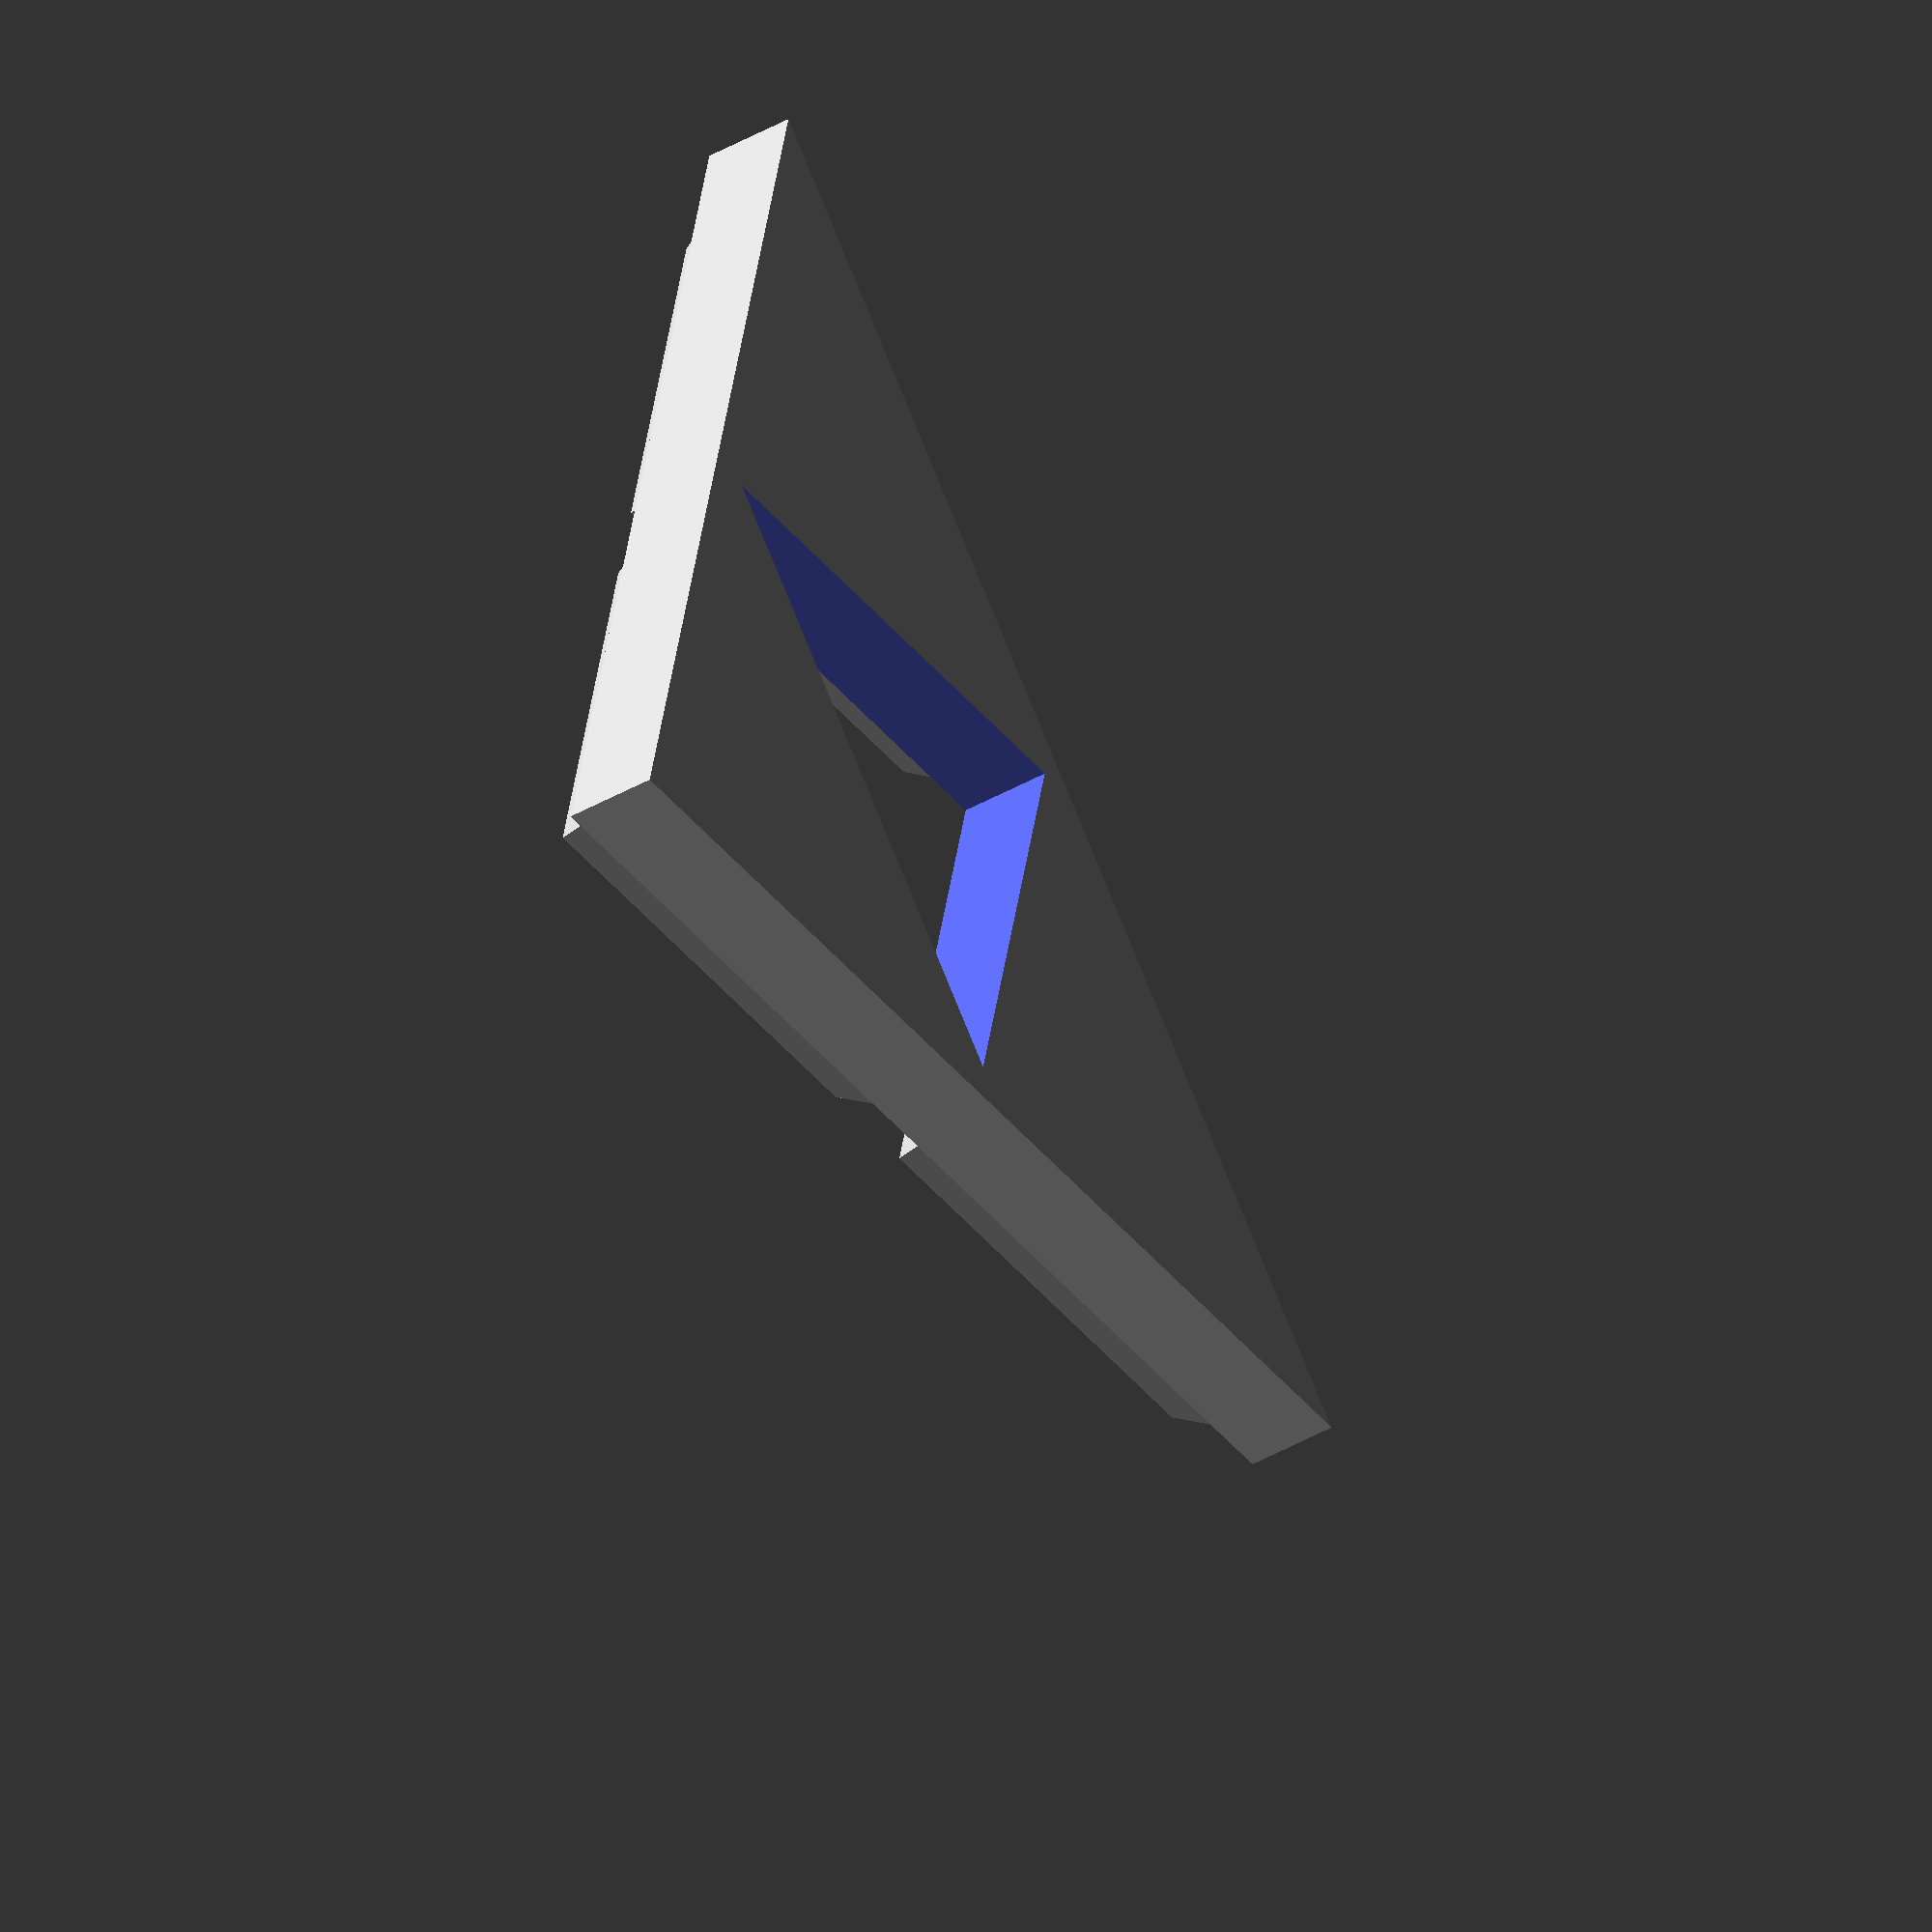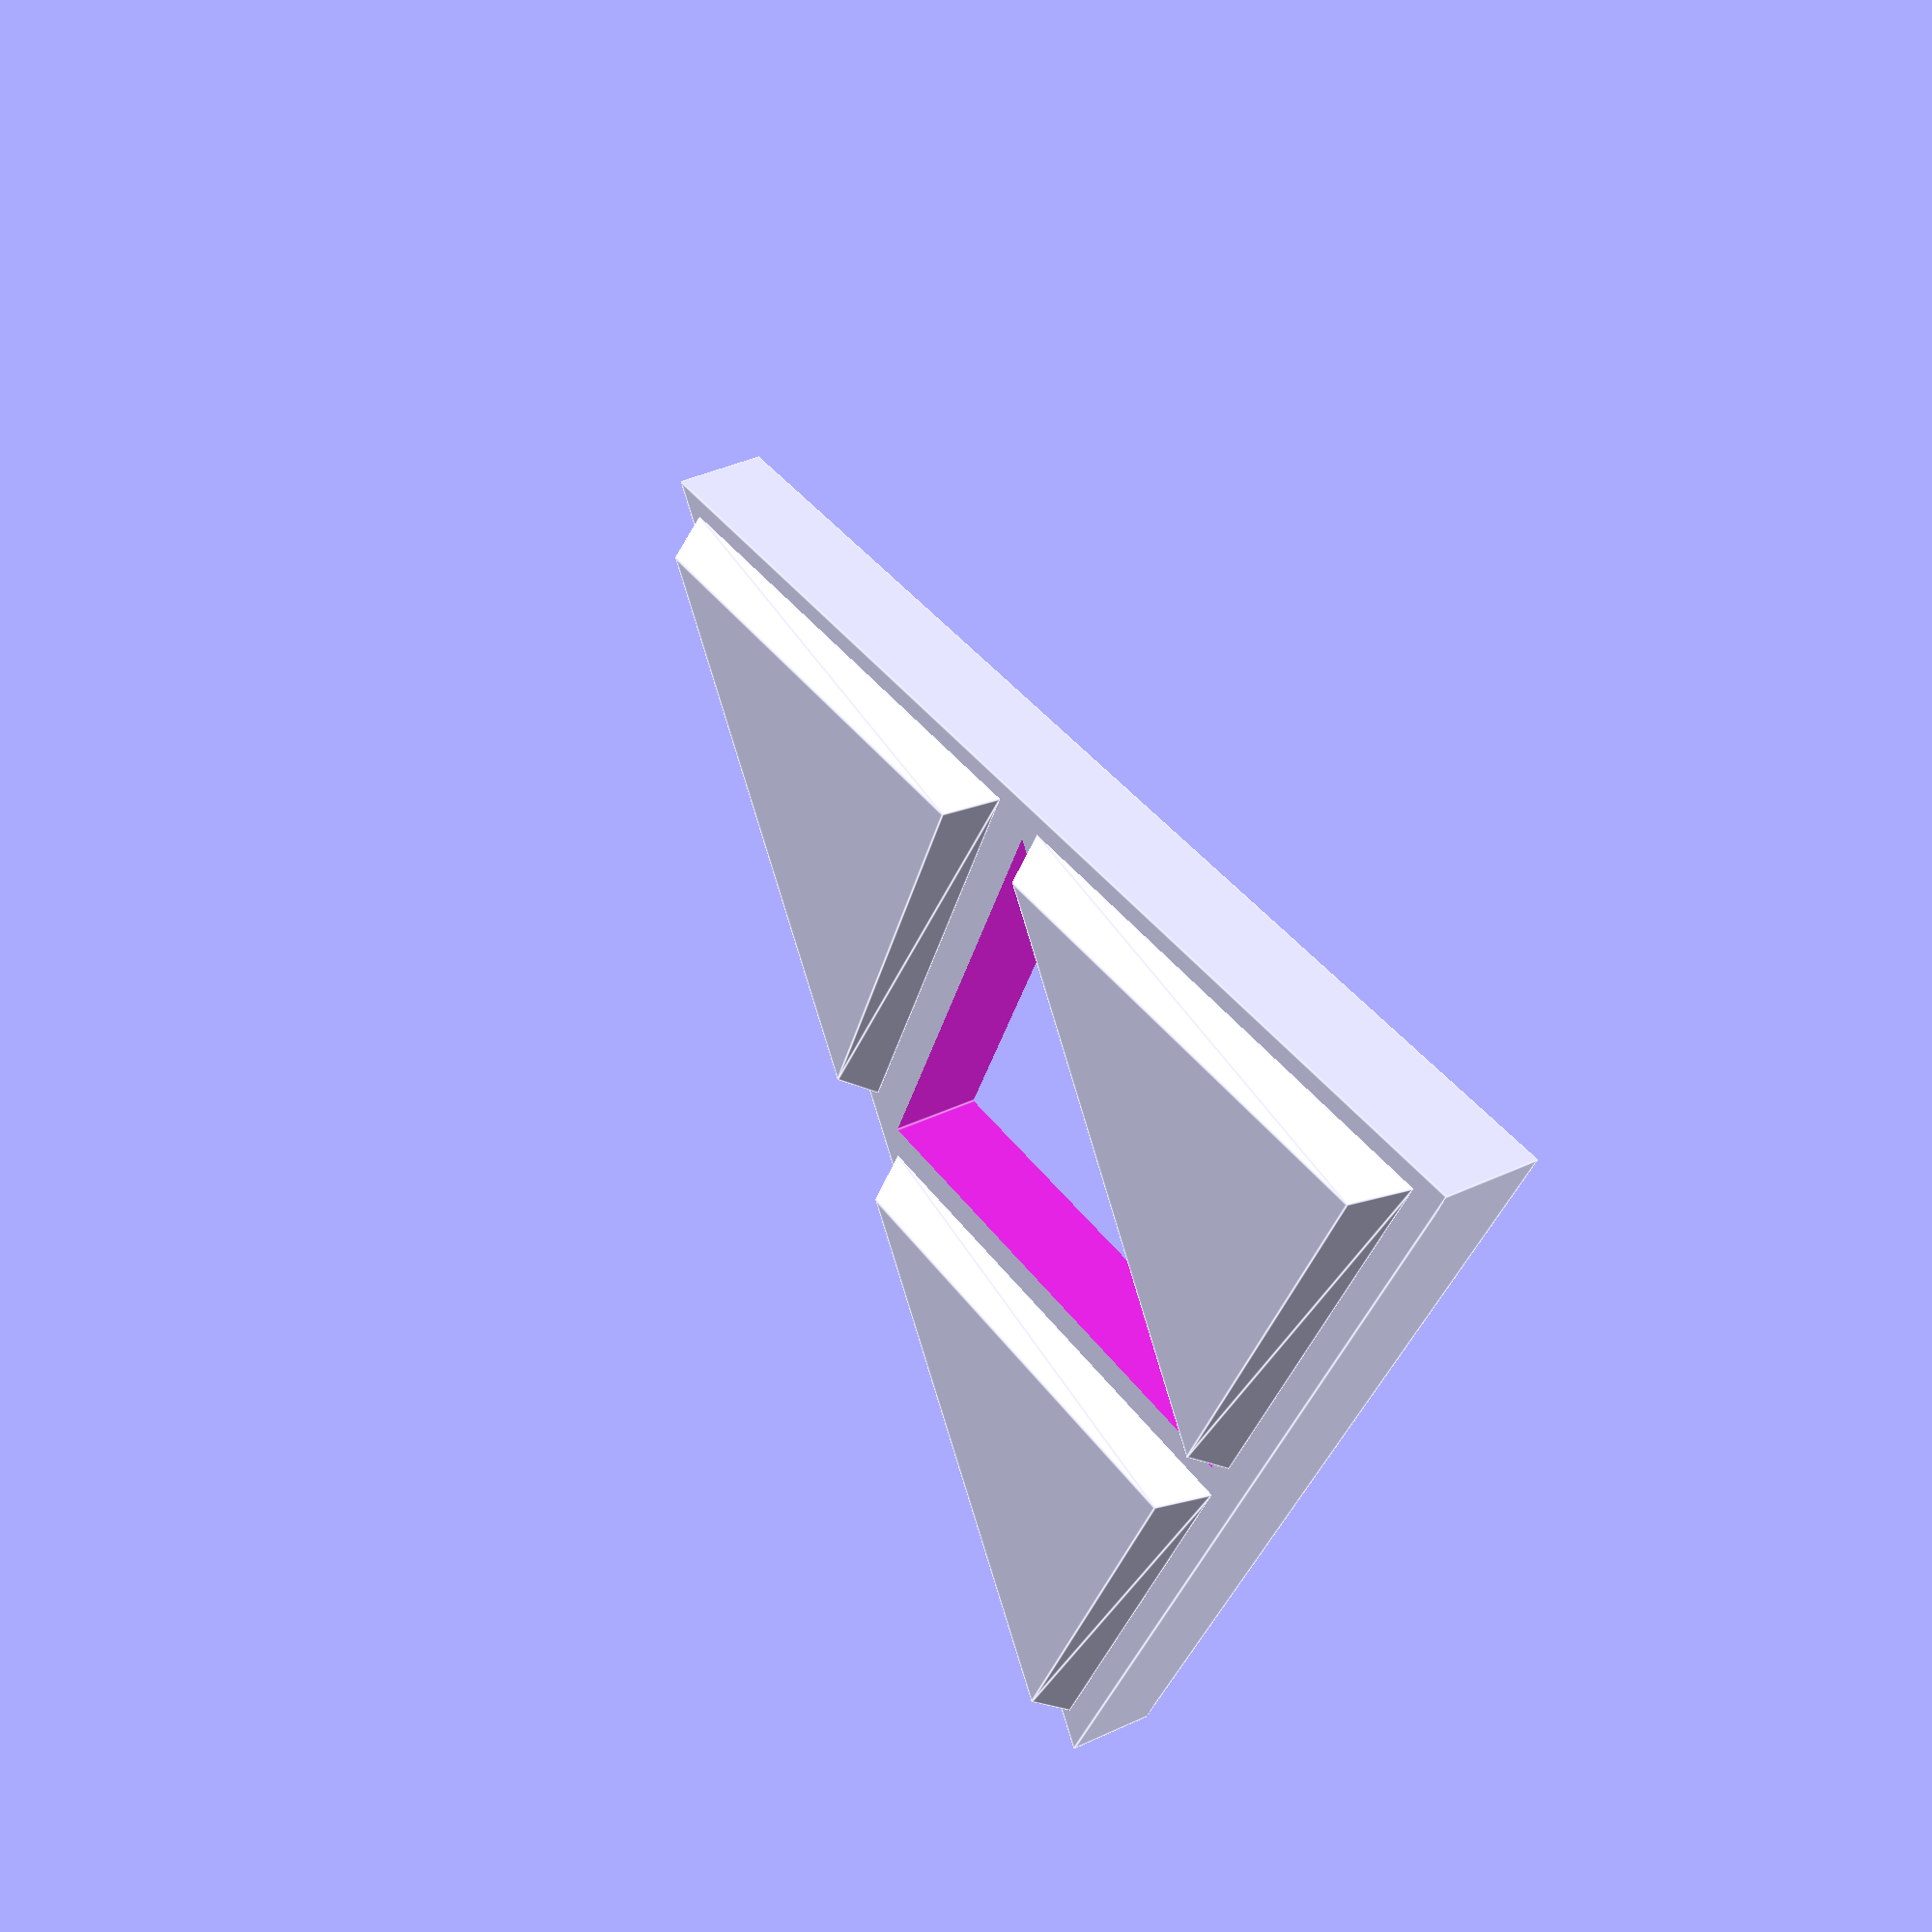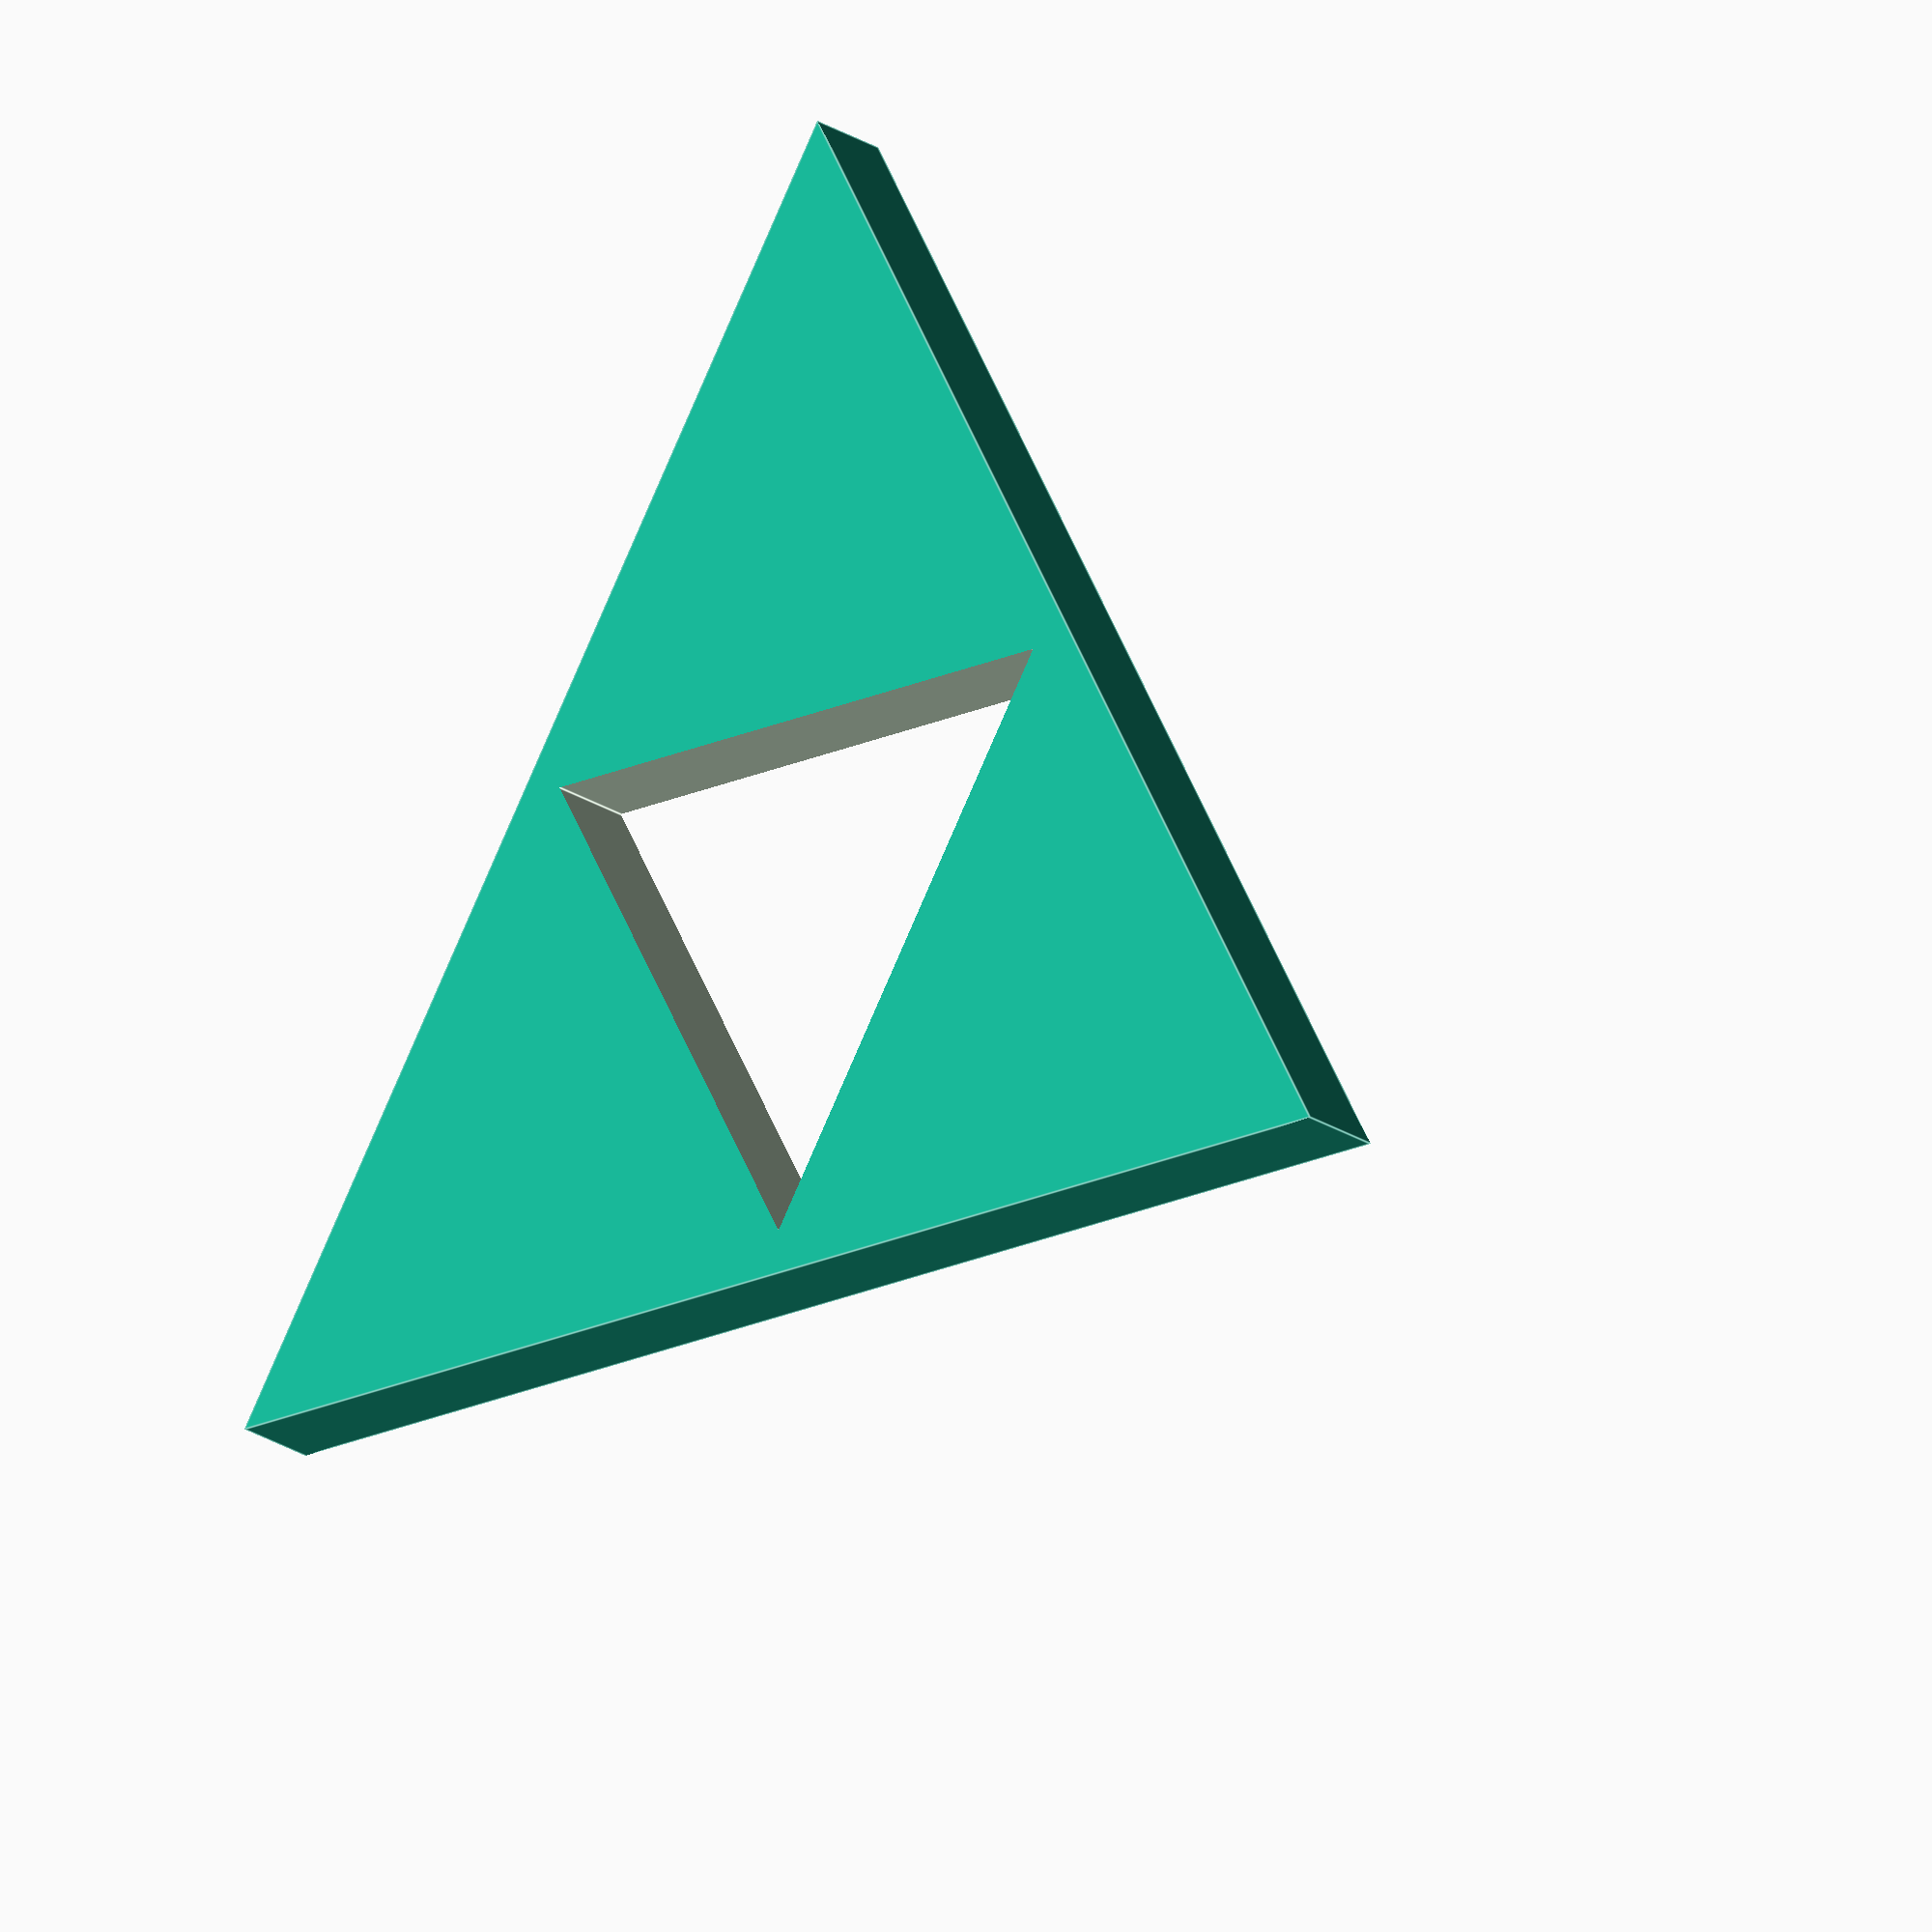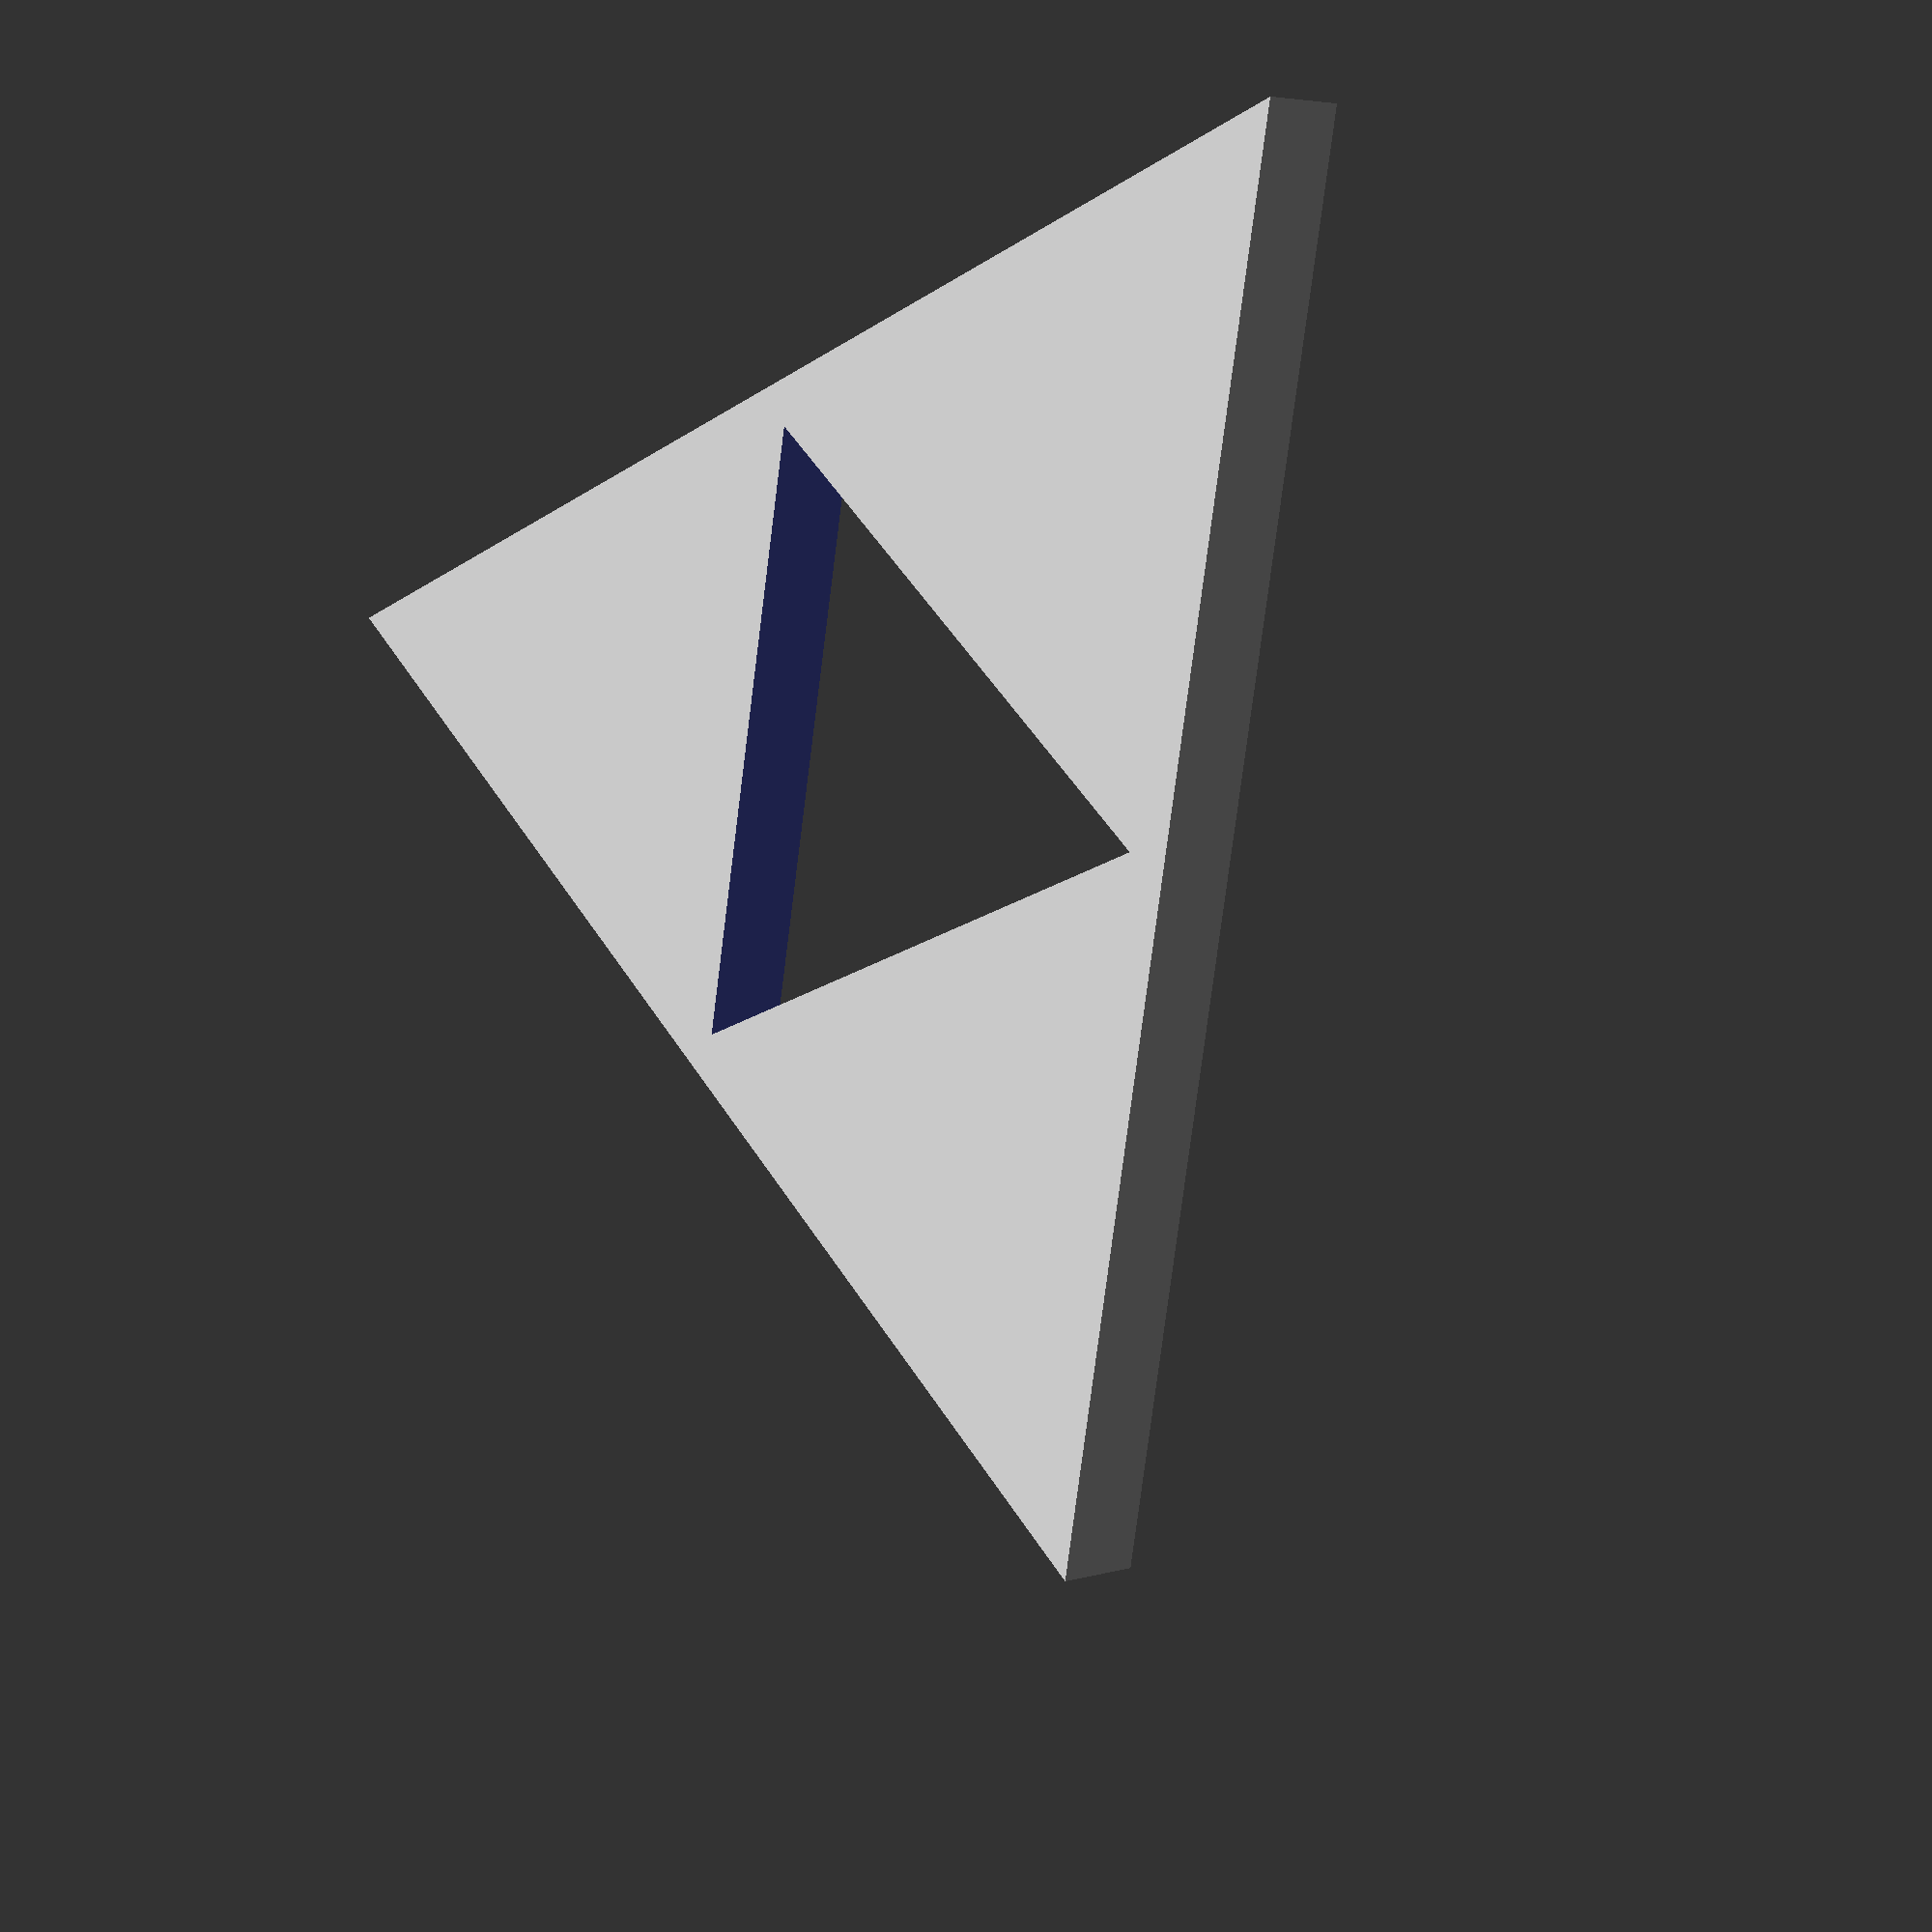
<openscad>
//Created and printed this model as a christmas present for my brother

//main refers to base triangle
//sub referse to cap triangles
main_thickness = 10;
main_length = 90;
sub_thickness = 5;
sub_length = 40;
sub_warp = .9;
border = 5;


            // first triangle 'cap'
            translate([main_length-sub_length-border,0,main_thickness])
            {
                cylinder(sub_thickness,sub_length,sub_length*sub_warp, center = false, $fn = 3);
            }
            // second triangle 'cap'
            translate([
                        -(main_length-sub_length)/3-border,
                        2*(main_length-sub_length)/3+border,
                        main_thickness
                      ])
            {
                cylinder(sub_thickness,sub_length,sub_length*sub_warp, center = false, $fn = 3);
            }
            
            //third triangle 'cap'
            translate([
                        -(main_length-sub_length)/3-border,
                        -2*(main_length-sub_length)/3-border,
                        main_thickness
                      ])
            {
                cylinder(sub_thickness,sub_length,sub_length*sub_warp, center = false, $fn = 3);
            }
            
            //base triangle
            difference()
            {
                cylinder(main_thickness,main_length,main_length, center = false, $fn = 3);
                rotate(60)
                {
                    translate([0,0,-1])
                    {
                        cylinder(main_thickness+2,sub_length,sub_length, center = false, $fn = 3);  
                    }
                }
            }
  

</openscad>
<views>
elev=52.7 azim=168.9 roll=120.3 proj=o view=wireframe
elev=318.9 azim=203.7 roll=60.7 proj=p view=edges
elev=202.9 azim=327.5 roll=318.3 proj=o view=edges
elev=175.5 azim=289.6 roll=314.4 proj=p view=wireframe
</views>
